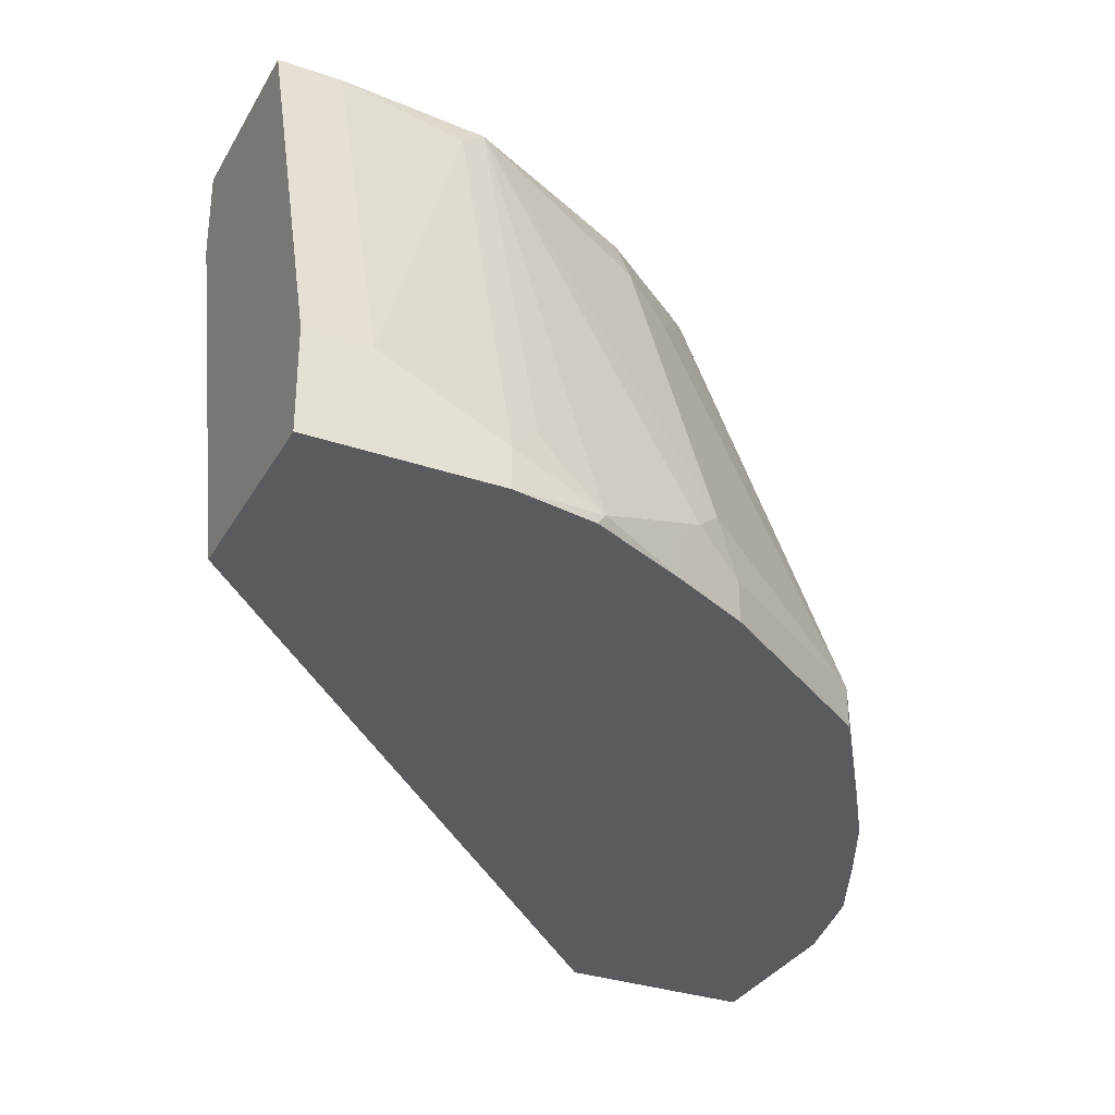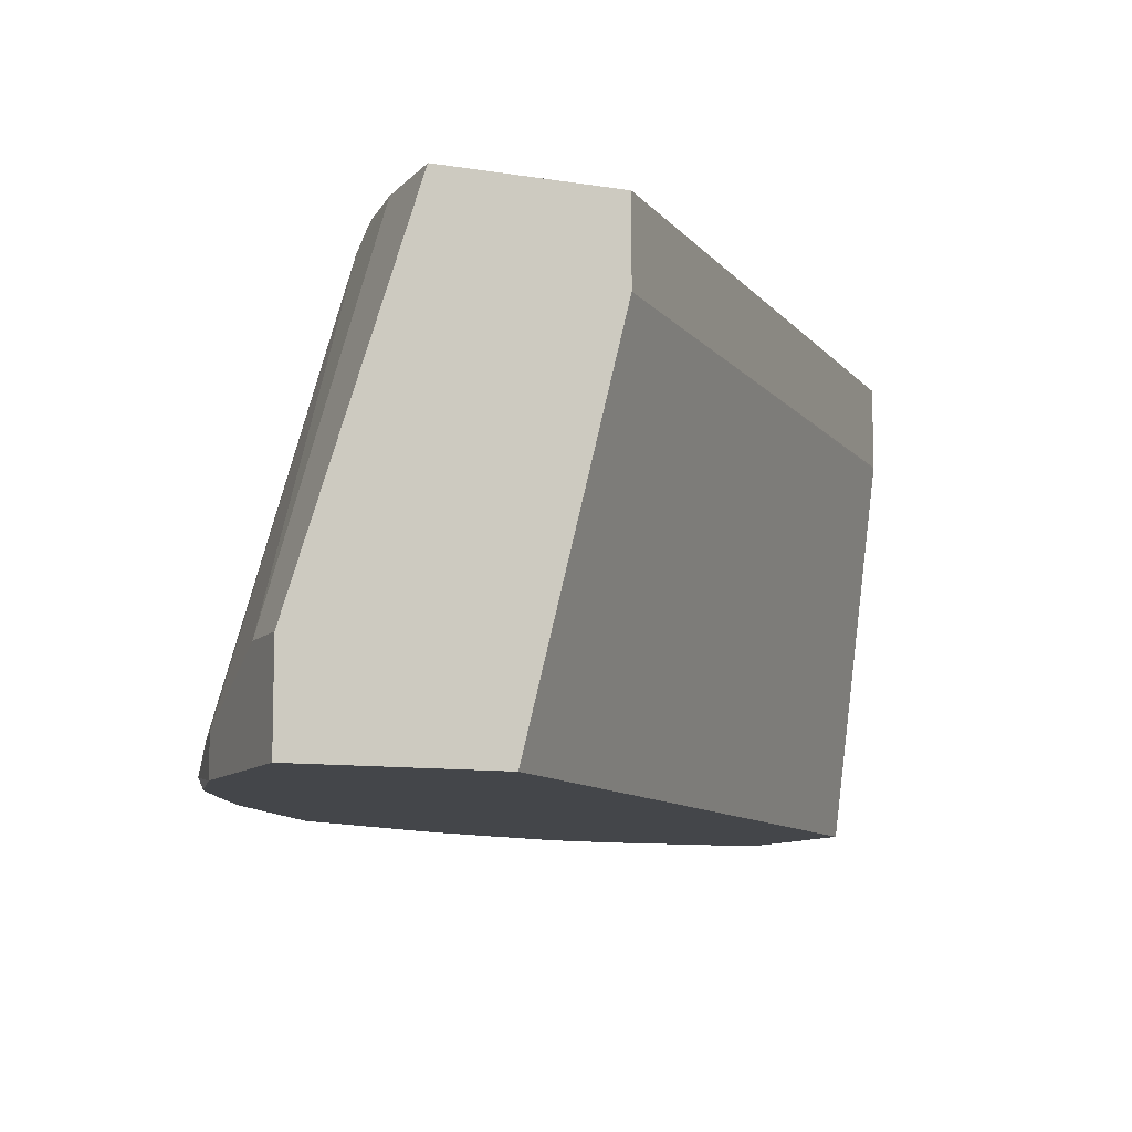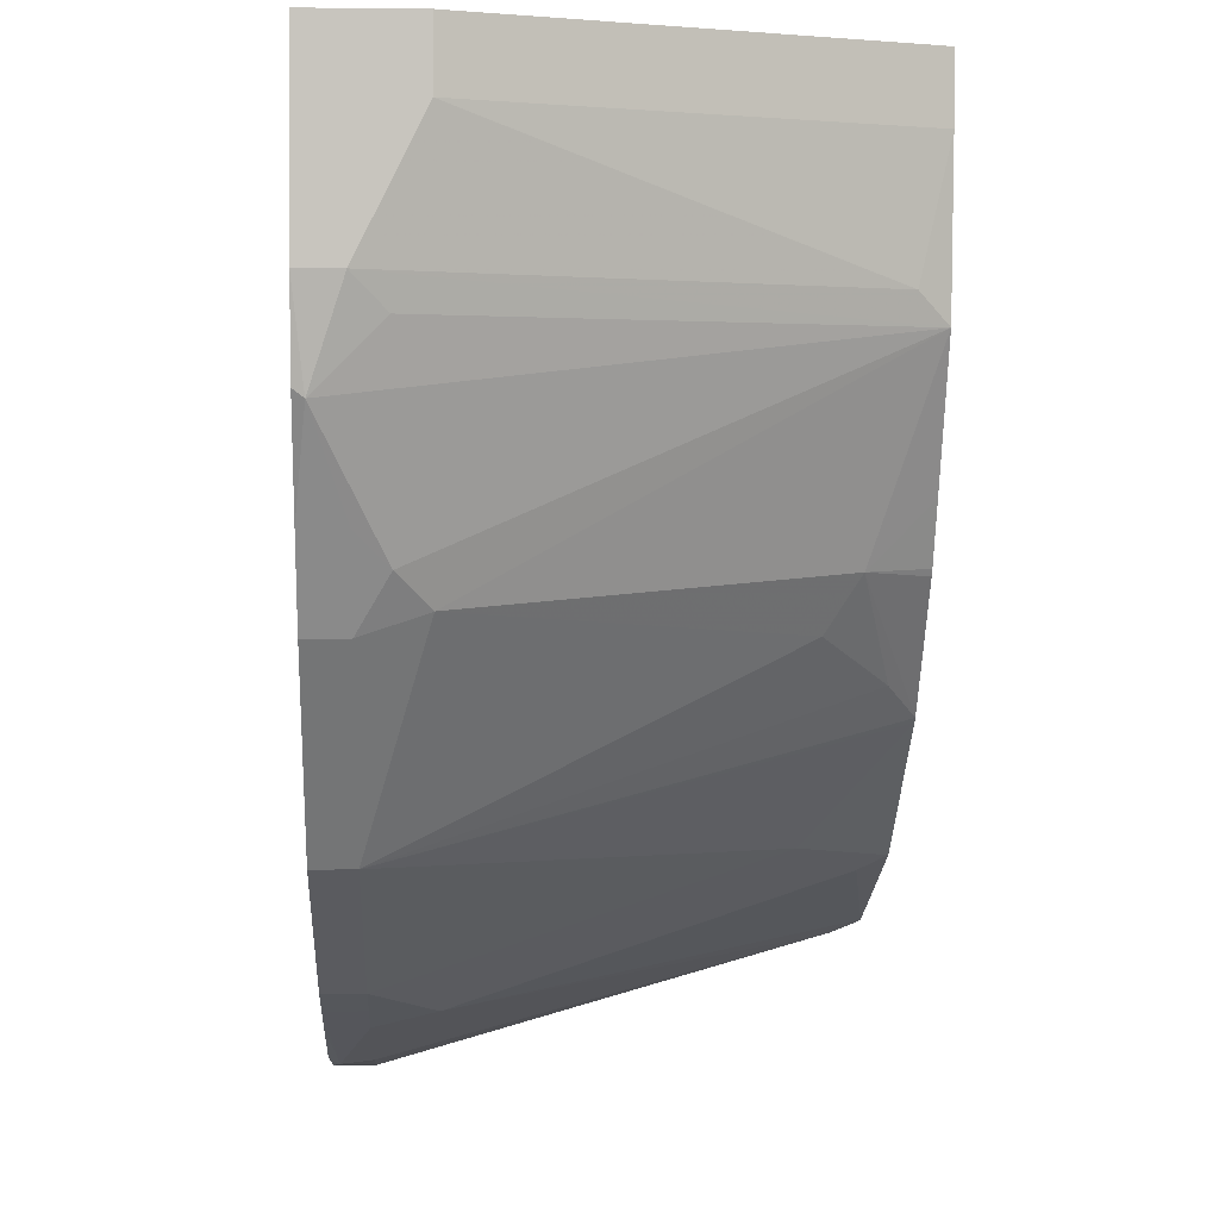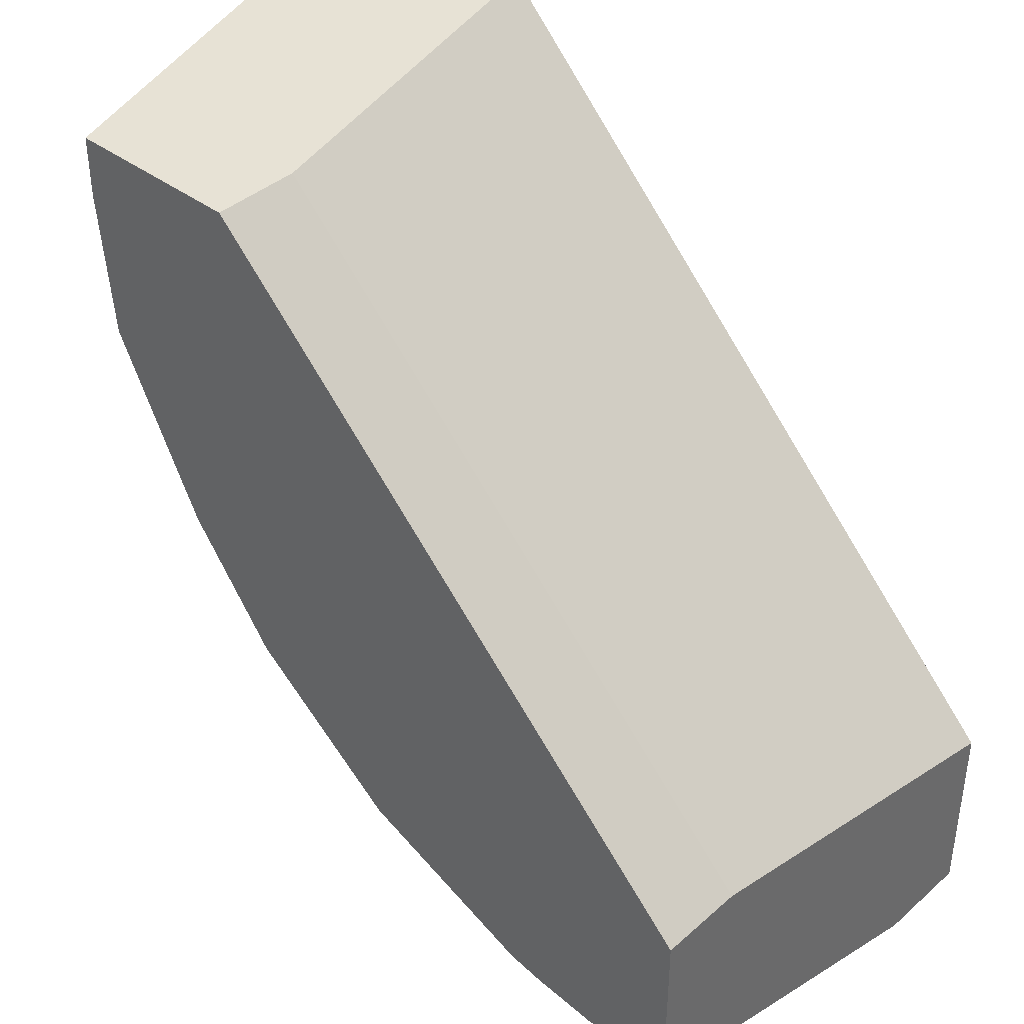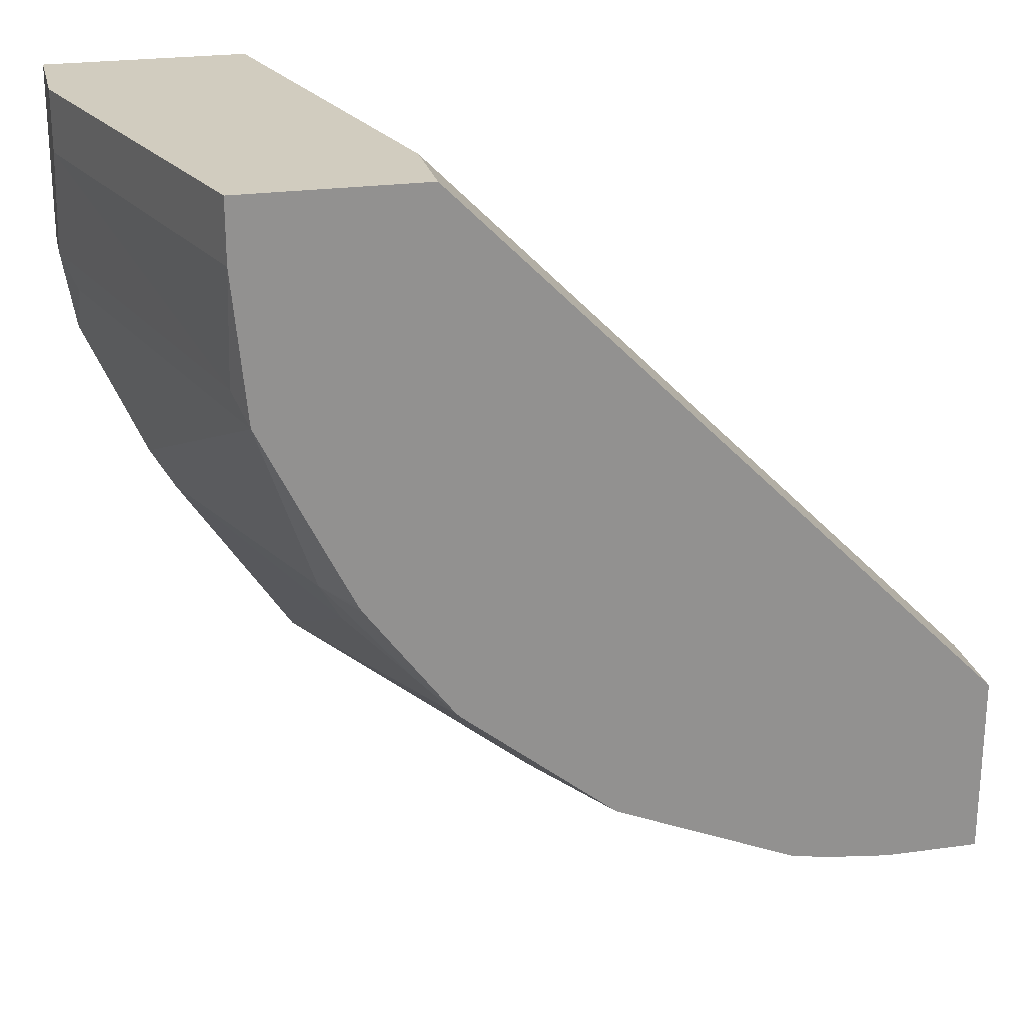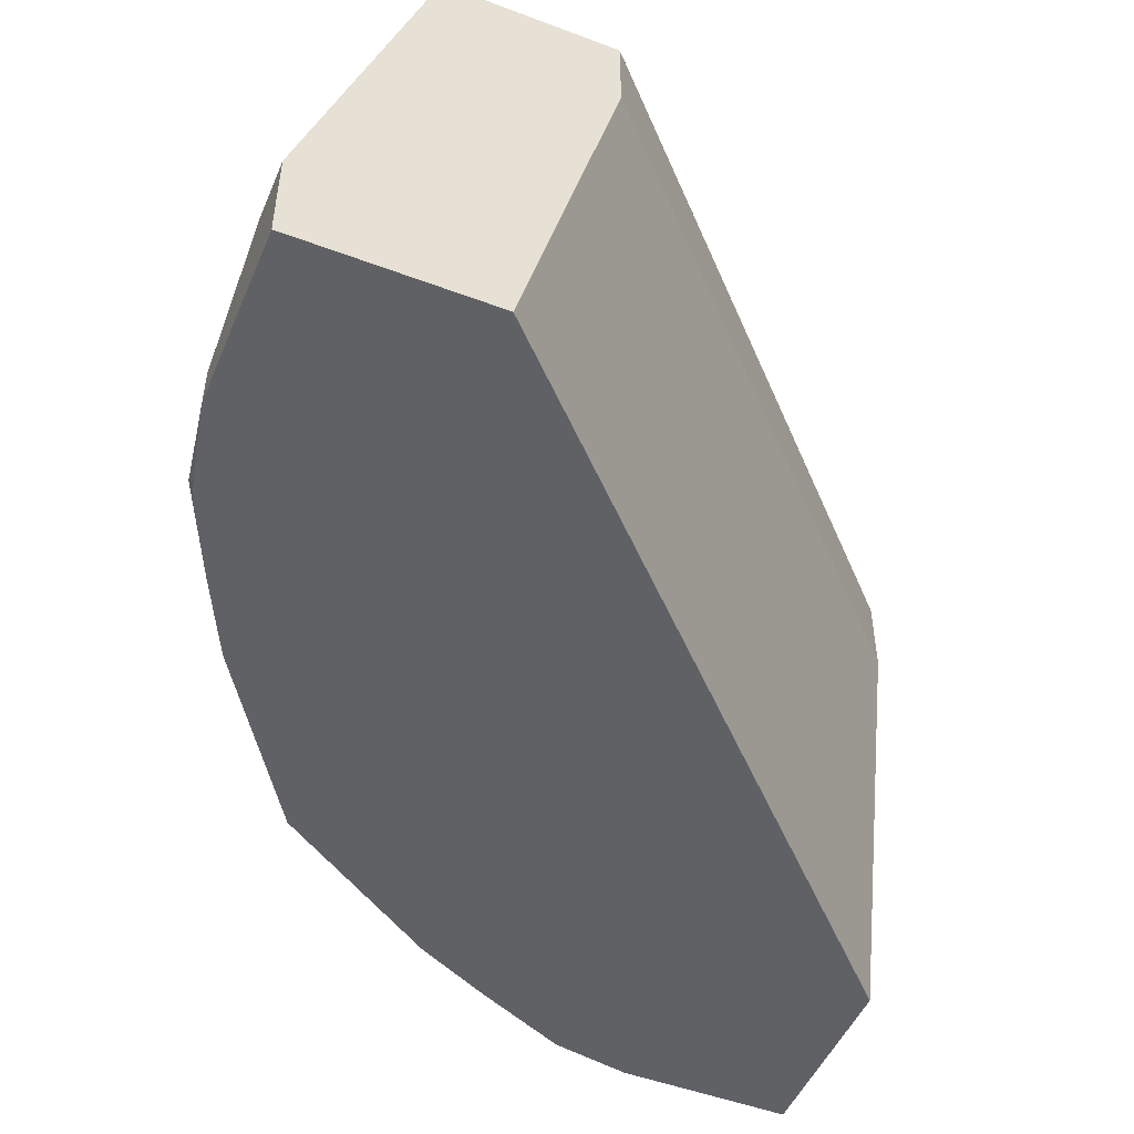
<metadata>
{"format":"obj","ext":"obj","renderer":"f3d","projection":"perspective","resolution":1024,"background":"white","views":[{"elev":-32.5,"azim":-115.4,"up":"+Z"},{"elev":-9.6,"azim":66.8,"up":"+Z"},{"elev":0.1,"azim":-92.7,"up":"+Y"},{"elev":40.2,"azim":42.9,"up":"+Y"},{"elev":24.0,"azim":-13.0,"up":"+Y"},{"elev":-49.5,"azim":67.4,"up":"+Z"}]}
</metadata>
<code>
v -9.118e-05 -0.2892 -0.8676
v -0.02066 -0.2892 -0.8675
v -9.118e-05 -0.2892 -0.8882
v -9.118e-05 -0.2478 -0.7344
v -0.06198 -0.2892 -0.8882
v -0.01141 -0.2478 -0.7343
v -0.03207 -0.2478 -0.7343
v -0.06198 -0.2478 -0.7436
v -0.01379 -0.2892 -0.9019
v -9.118e-05 -0.2891 -0.9019
v -9.118e-05 -0.1864 -0.7343
v -0.08521 -0.284 -0.8882
v -0.09296 -0.284 -0.8985
v -0.06198 -0.2892 -0.9019
v -0.05385 -0.2455 -0.7343
v -0.06662 -0.2432 -0.7343
v -0.1265 -0.2633 -0.8675
v -9.118e-05 -0.2202 -0.9019
v -9.118e-05 -0.1859 -0.7343
v -0.09641 -0.2814 -0.9019
v -0.08951 -0.2831 -0.9019
v -0.1239 -0.2685 -0.8882
v -0.1377 -0.2616 -0.8882
v -0.1377 -0.2616 -0.9019
v -0.1239 -0.2685 -0.9019
v -0.1288 -0.2174 -0.7343
v -0.1265 -0.222 -0.7436
v -0.1515 -0.2547 -0.8882
v -9.118e-05 -0.1859 -0.7644
v -0.2203 0.0005837 -0.9019
v -0.186 0.0005837 -0.7649
v -9.118e-05 -0.1859 -0.7642
v -0.1859 0.0005837 -0.7343
v -0.1515 -0.2547 -0.9019
v -0.1805 -0.1759 -0.7343
v -0.1515 -0.2134 -0.7642
v -0.1721 -0.2341 -0.8675
v -0.2134 -0.2134 -0.8882
v -0.2892 0.0005837 -0.9019
v -0.1859 0.0005837 -0.7642
v -0.2479 0.0005837 -0.7343
v -0.2134 -0.2134 -0.9019
v -0.182 -0.1745 -0.7343
v -0.1936 -0.1652 -0.7436
v -0.2134 -0.1515 -0.7642
v -0.2556 -0.1446 -0.8675
v -0.2547 -0.1515 -0.8882
v -0.2892 0.0005837 -0.8675
v -0.2892 -0.06198 -0.9019
v -0.2479 -0.02066 -0.7343
v -0.2547 -0.1515 -0.9019
v -0.2112 -0.1353 -0.7343
v -0.222 -0.1343 -0.7539
v -0.2432 -0.07126 -0.7343
v -0.2633 -0.1343 -0.8778
v -0.2685 -0.124 -0.8882
v -0.2892 -0.02066 -0.8675
v -0.2892 -0.06198 -0.8882
v -0.284 -0.09038 -0.9019
v -0.284 -0.09296 -0.8985
v -0.2479 -0.06198 -0.7436
v -0.2685 -0.124 -0.9019
v -0.2125 -0.1332 -0.7343
v -0.2171 -0.124 -0.7343
v -0.2218 -0.1147 -0.7343
v -0.284 -0.07231 -0.8778
f 30 48 41
f 31 40 32
f 30 41 33
f 30 33 40
f 30 40 31
f 38 46 47
f 38 45 46
f 35 38 36
f 36 38 37
f 38 43 44
f 38 44 45
f 30 39 48
f 35 43 38
f 29 31 32
f 17 23 22
f 28 38 42
f 28 37 38
f 28 36 37
f 27 36 28
f 26 36 27
f 26 35 36
f 23 34 24
f 23 28 34
f 19 40 33
f 19 32 40
f 18 31 29
f 18 30 31
f 17 27 28
f 38 47 51
f 28 42 34
f 38 51 42
f 54 60 55
f 39 58 57
f 59 62 60
f 58 60 66
f 57 58 61
f 56 60 62
f 55 60 56
f 54 66 60
f 54 58 66
f 54 61 58
f 53 65 54
f 53 64 65
f 53 63 64
f 52 63 53
f 50 57 61
f 50 61 54
f 49 60 58
f 49 59 60
f 47 62 51
f 47 56 62
f 47 55 56
f 46 55 47
f 46 54 55
f 46 53 54
f 45 53 46
f 44 53 45
f 43 53 44
f 43 52 53
f 41 57 50
f 41 48 57
f 39 57 48
f 39 49 58
f 17 28 23
f 1 2 5
f 16 26 27
f 6 64 63
f 6 65 64
f 6 54 65
f 6 50 54
f 6 41 50
f 6 33 41
f 6 19 33
f 6 11 19
f 5 8 12
f 5 13 14
f 5 12 13
f 4 11 6
f 3 9 10
f 6 63 52
f 2 8 5
f 2 6 7
f 2 4 6
f 1 4 2
f 1 11 4
f 1 19 11
f 16 27 17
f 1 29 32
f 1 18 29
f 1 10 18
f 1 3 10
f 1 9 3
f 1 14 9
f 1 5 14
f 2 7 8
f 6 52 43
f 1 32 19
f 6 35 26
f 6 43 35
f 13 25 20
f 13 24 25
f 13 23 24
f 13 17 22
f 13 21 14
f 13 20 21
f 12 17 13
f 9 18 10
f 9 30 18
f 9 39 30
f 9 49 39
f 9 59 49
f 9 62 59
f 13 22 23
f 9 42 51
f 6 26 16
f 9 51 62
f 6 16 15
f 7 15 8
f 8 15 16
f 8 16 17
f 6 15 7
f 9 14 21
f 9 21 20
f 9 34 42
f 9 20 25
f 9 25 24
f 8 17 12
f 9 24 34

</code>
